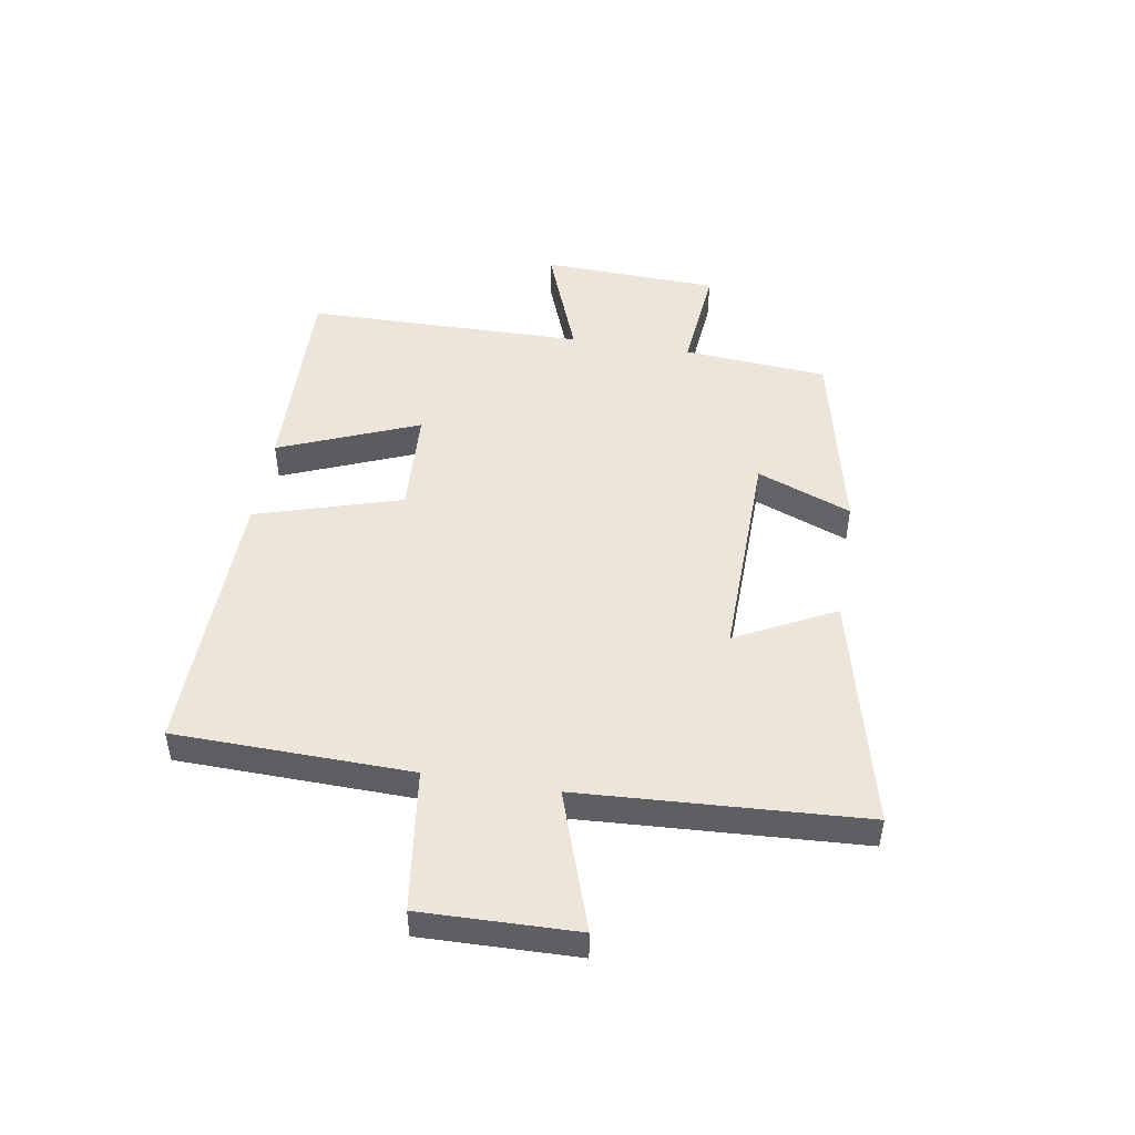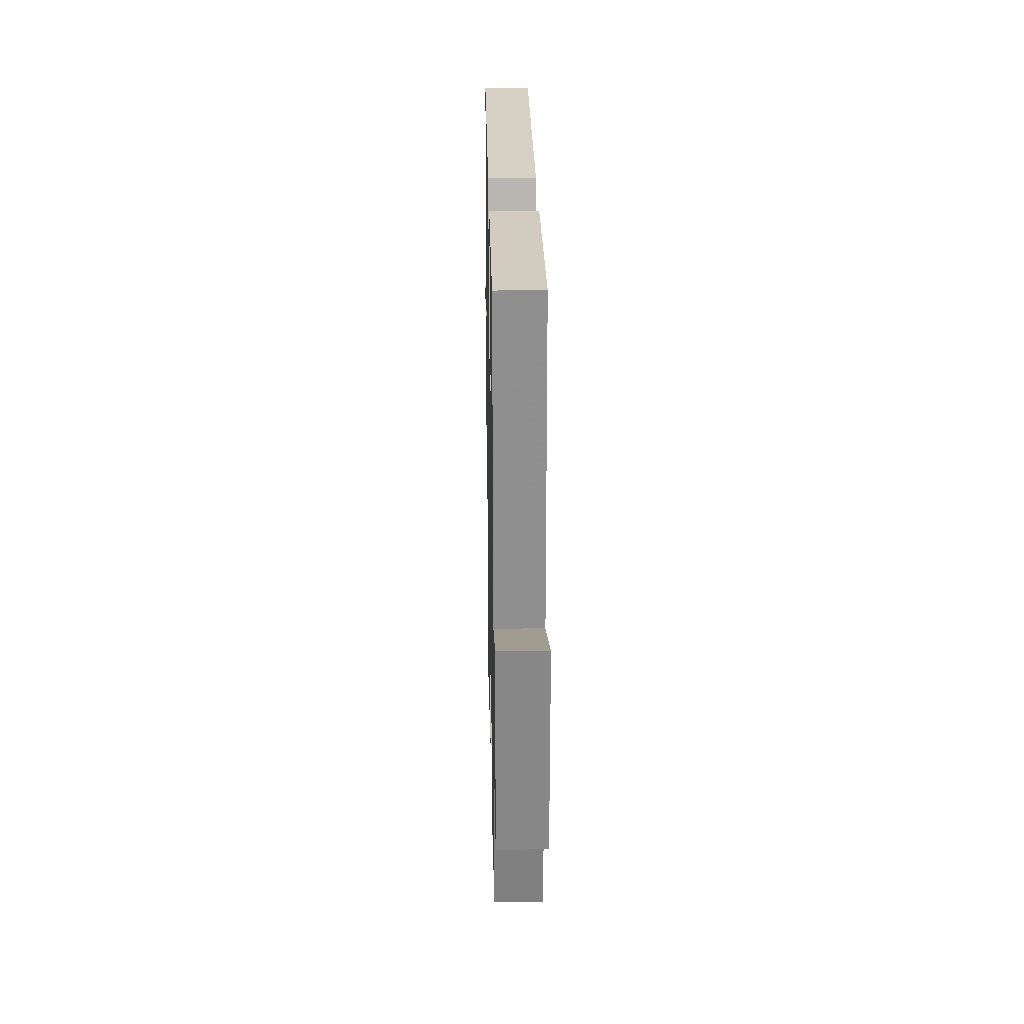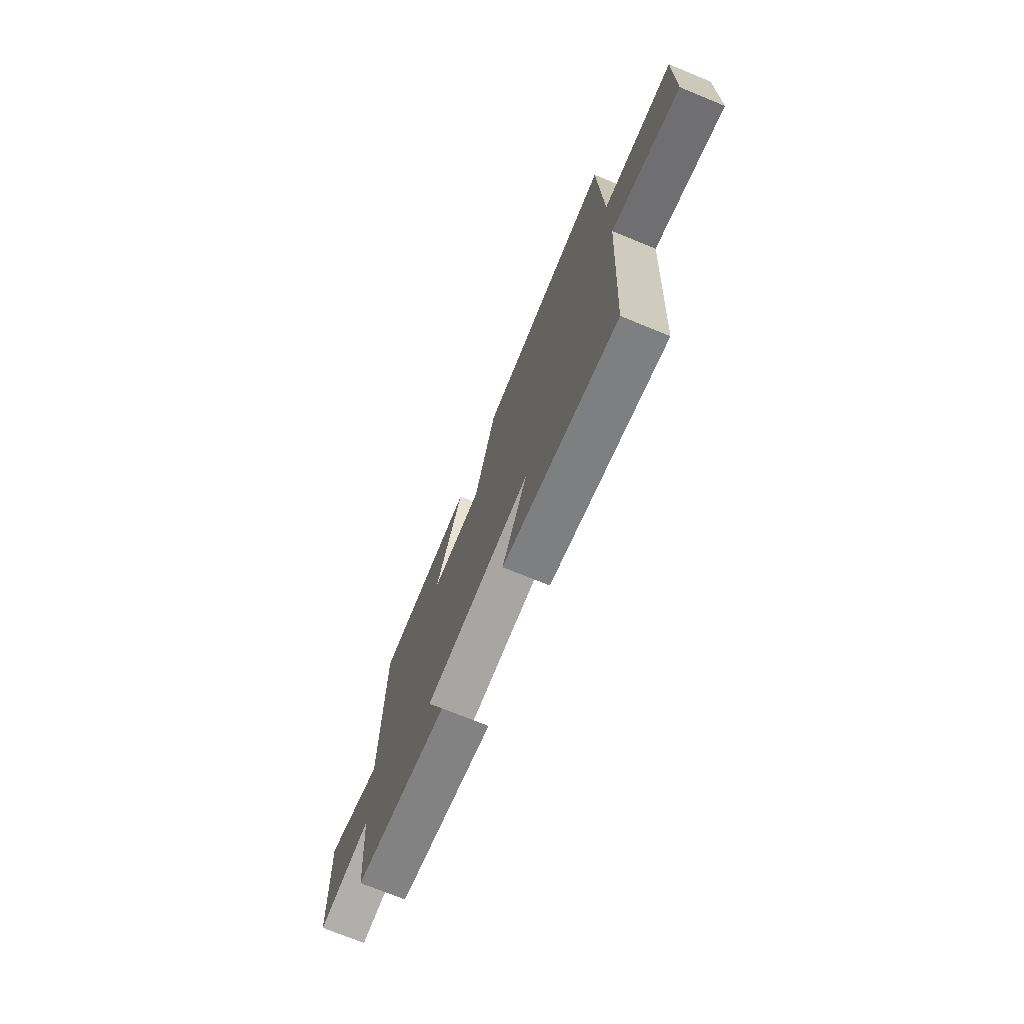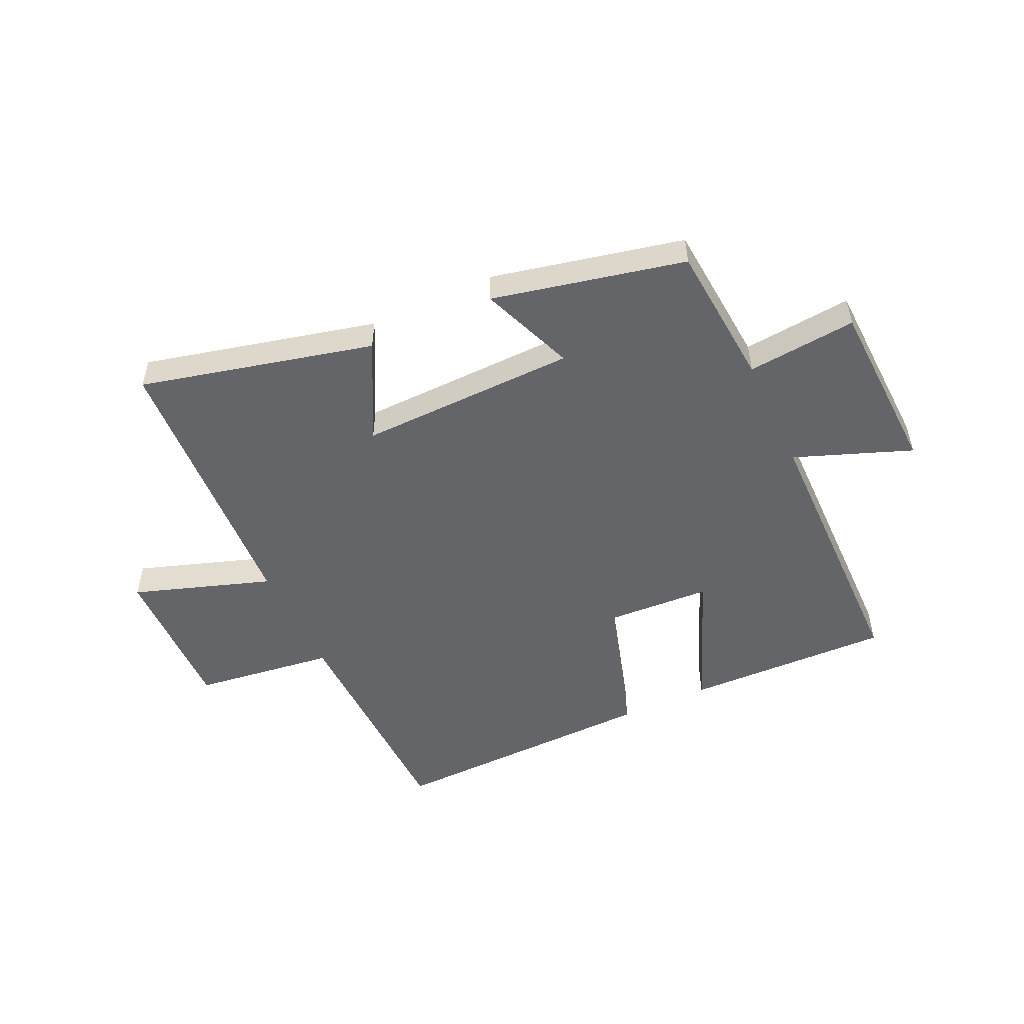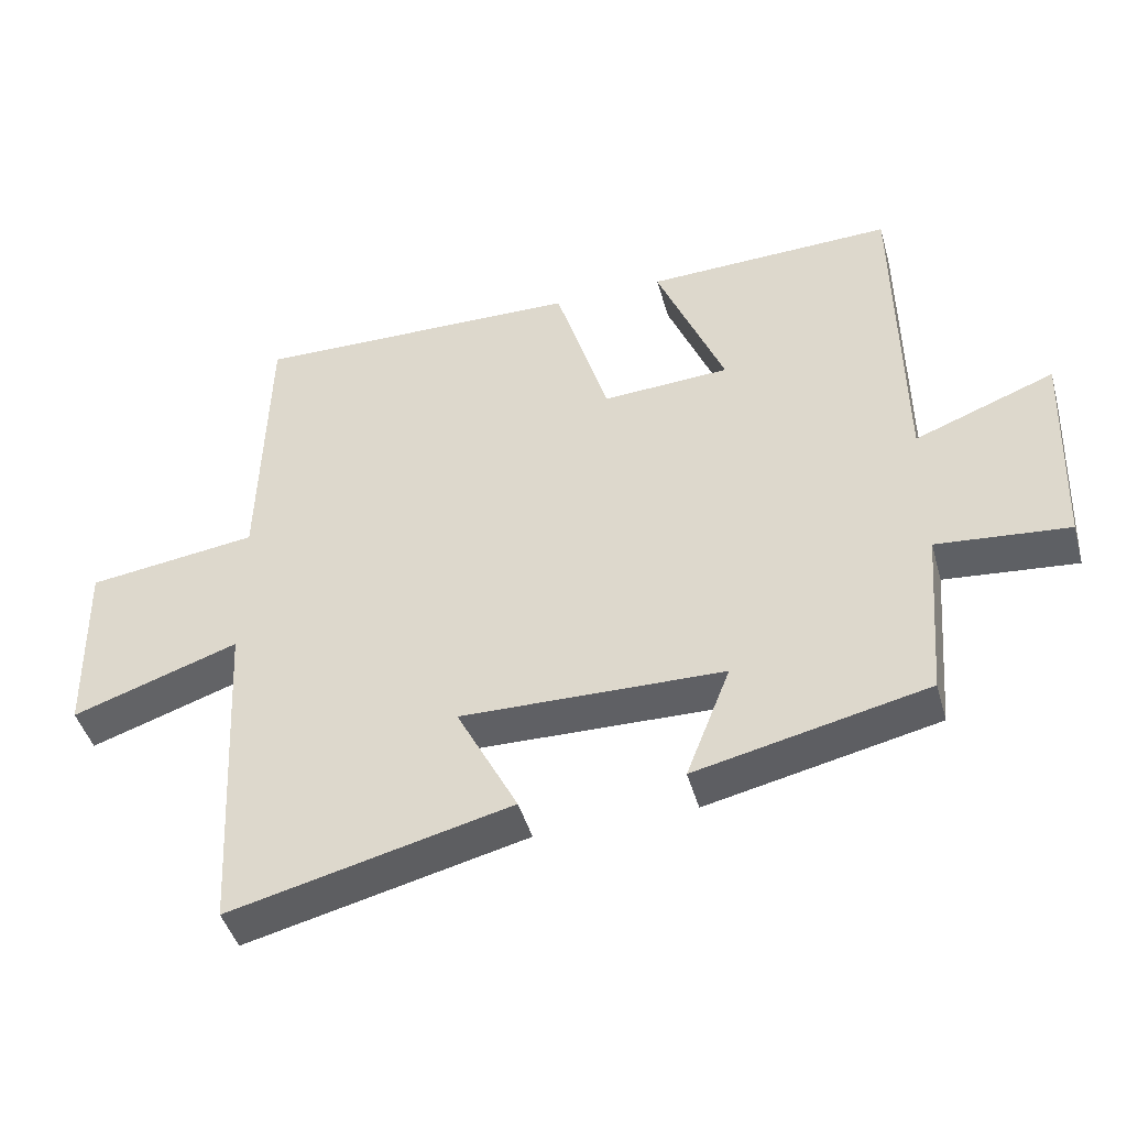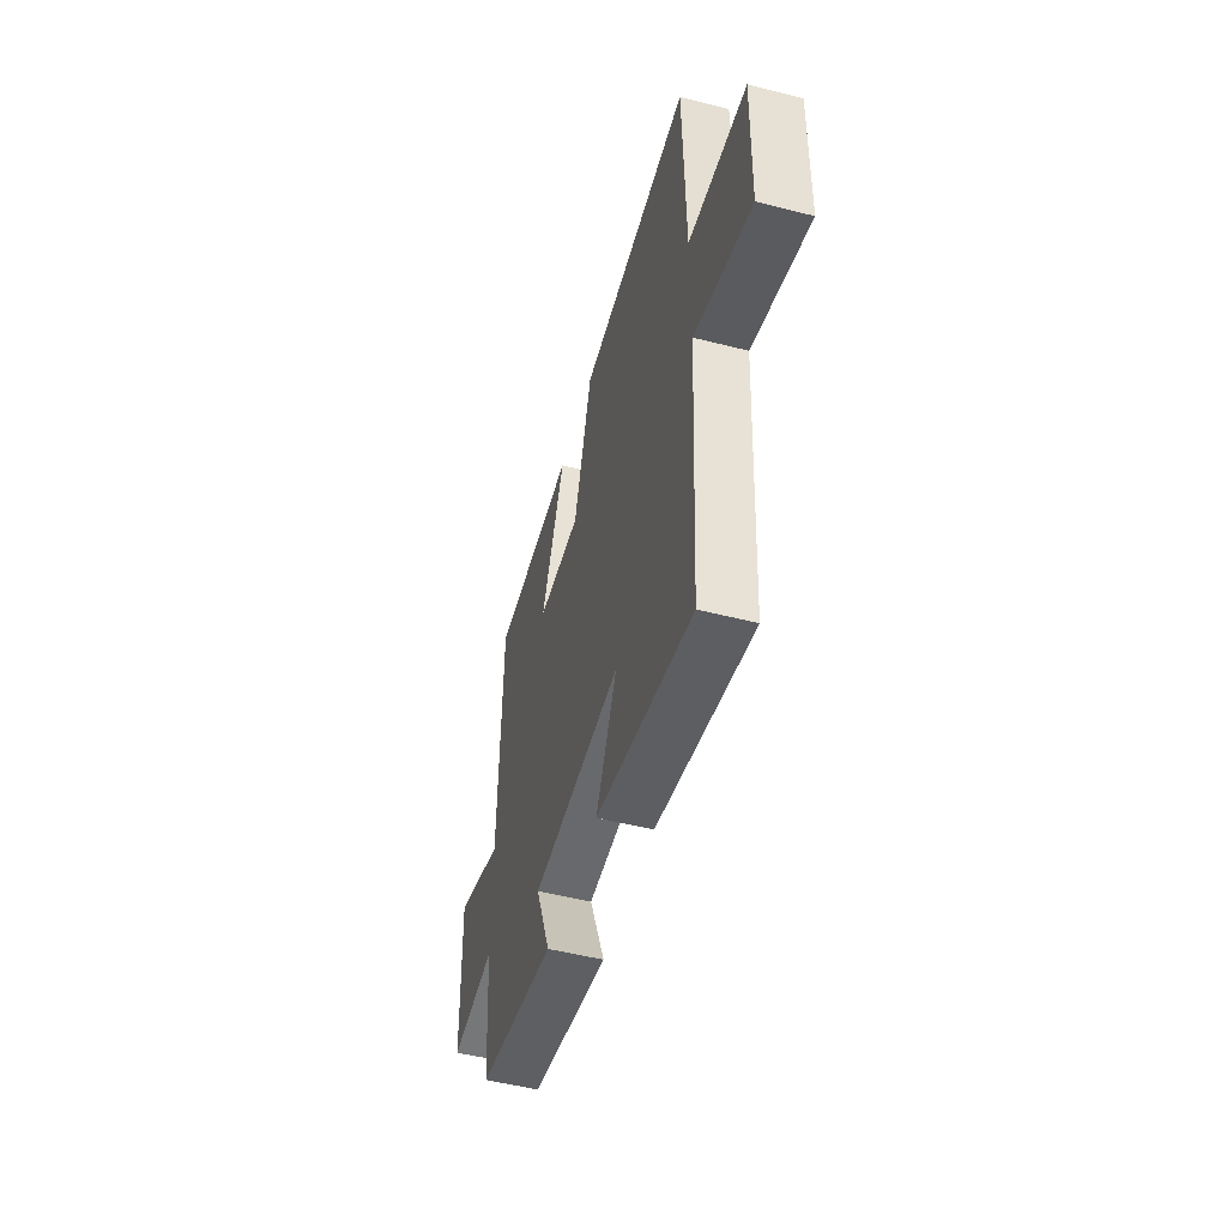
<metadata>
{"format":"obj","ext":"obj","renderer":"f3d","projection":"perspective","resolution":1024,"background":"white","views":[{"elev":48.5,"azim":99.3,"up":"+Y"},{"elev":25.4,"azim":-91.1,"up":"+Z"},{"elev":-73.0,"azim":67.8,"up":"+Z"},{"elev":-51.4,"azim":-155.0,"up":"+Y"},{"elev":-44.8,"azim":-164.5,"up":"+Z"},{"elev":-51.6,"azim":74.6,"up":"+Z"}]}
</metadata>
<code>
v -0.494 0.07 0.51
v -0.14 0.07 0.5
v -0.237 0.07 0.26
v -0.055 0.07 0.25
v 0.02 0.07 0.5
v 0.49 0.07 0.511
v 0.5 0.07 0.106
v 0.743 0.07 0.074
v 0.737 0.07 -0.192
v 0.5 0.07 -0.112
v 0.473 0.07 -0.597
v 0.073 0.07 -0.5
v 0.16 0.07 -0.33
v -0.214 0.07 -0.338
v -0.151 0.07 -0.5
v -0.48 0.07 -0.427
v -0.5 0.07 -0.179
v -0.688 0.07 -0.197
v -0.7 0.07 0.107
v -0.5 0.07 0.031
v -0.494 0 0.51
v -0.14 0 0.5
v -0.237 0 0.26
v -0.055 0 0.25
v 0.02 0 0.5
v 0.49 0 0.511
v 0.5 0 0.106
v 0.743 0 0.074
v 0.737 0 -0.192
v 0.5 0 -0.112
v 0.473 0 -0.597
v 0.073 0 -0.5
v 0.16 0 -0.33
v -0.214 0 -0.338
v -0.151 0 -0.5
v -0.48 0 -0.427
v -0.5 0 -0.179
v -0.688 0 -0.197
v -0.7 0 0.107
v -0.5 0 0.031
f 17 18 19 20
f 16 17 20
f 15 16 20
f 14 15 20
f 13 14 20 1
f 10 11 12 13
f 7 8 9 10
f 7 10 13
f 6 7 13
f 5 6 13
f 4 5 13
f 3 4 13
f 1 2 3
f 1 3 13
f 40 39 38 37
f 40 37 36
f 40 36 35
f 40 35 34
f 21 40 34 33
f 33 32 31 30
f 30 29 28 27
f 33 30 27
f 33 27 26
f 33 26 25
f 33 25 24
f 33 24 23
f 23 22 21
f 33 23 21
f 1 21 22 2
f 2 22 23 3
f 3 23 24 4
f 4 24 25 5
f 5 25 26 6
f 6 26 27 7
f 7 27 28 8
f 8 28 29 9
f 9 29 30 10
f 10 30 31 11
f 11 31 32 12
f 12 32 33 13
f 13 33 34 14
f 14 34 35 15
f 15 35 36 16
f 16 36 37 17
f 17 37 38 18
f 18 38 39 19
f 19 39 40 20
f 20 40 21 1

</code>
